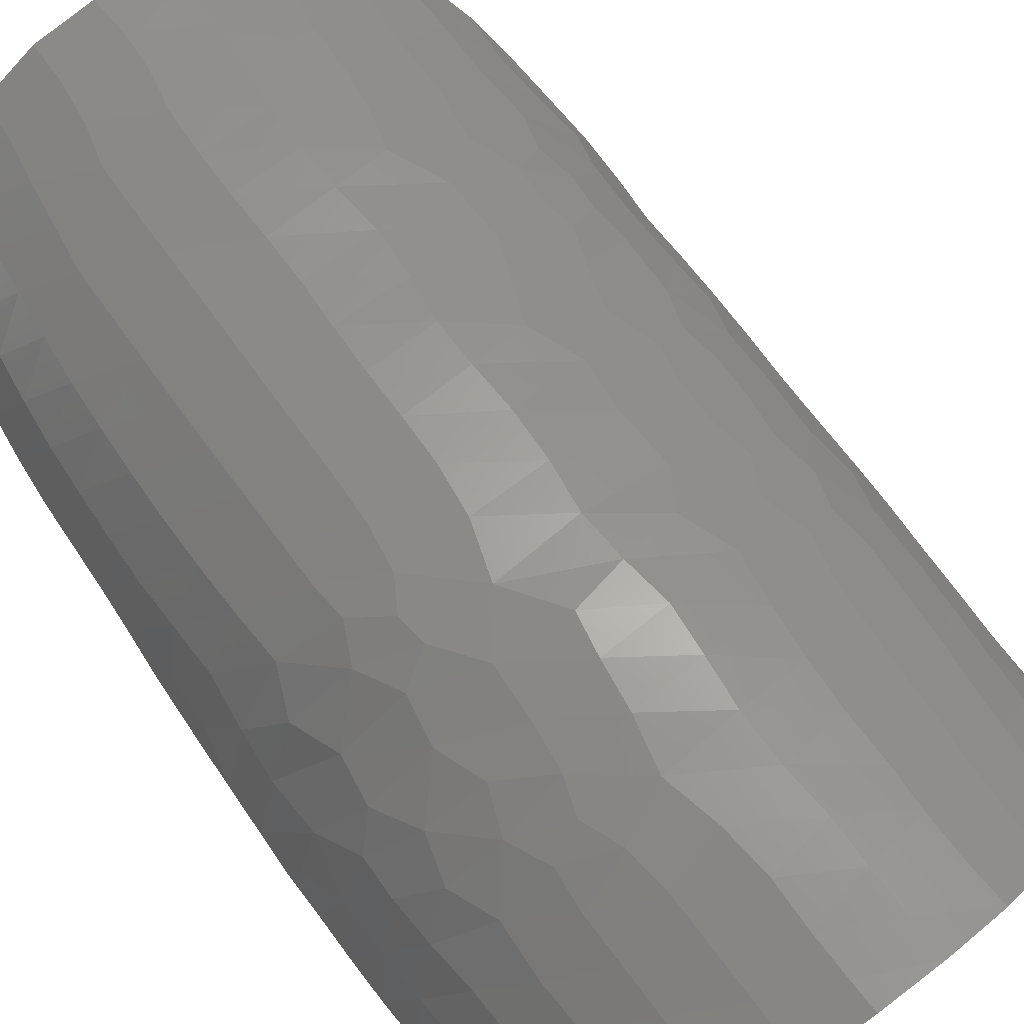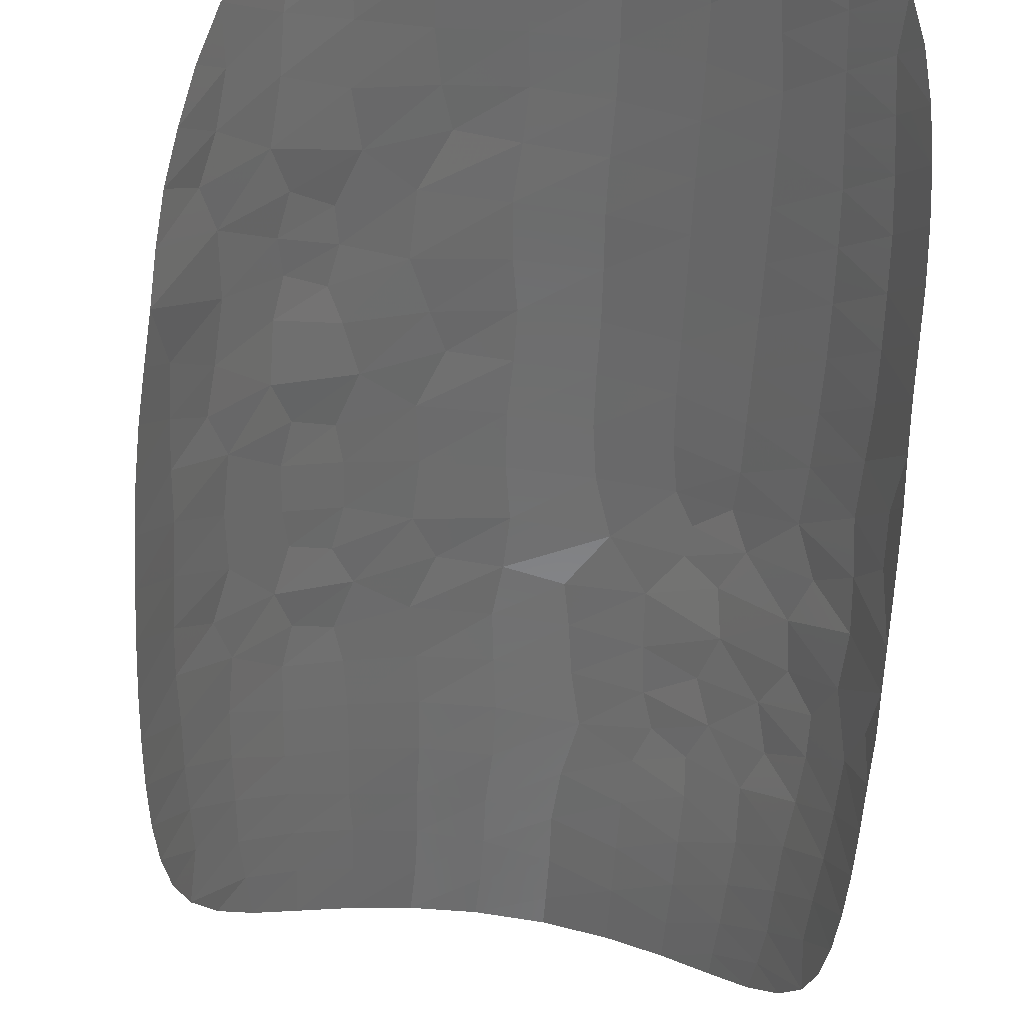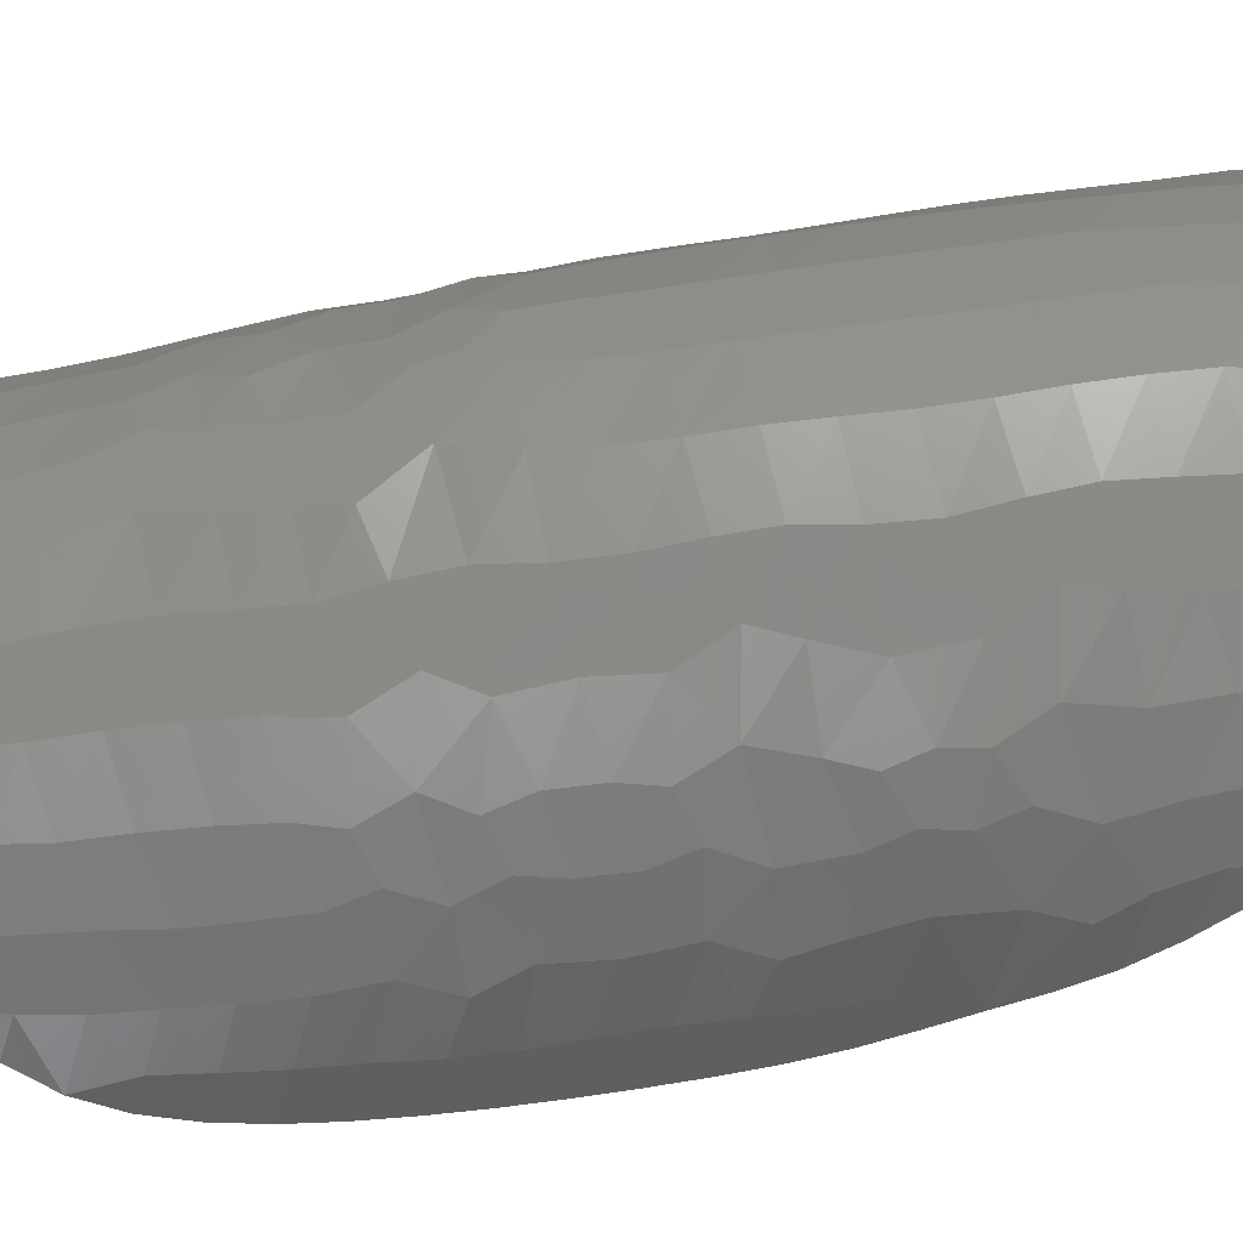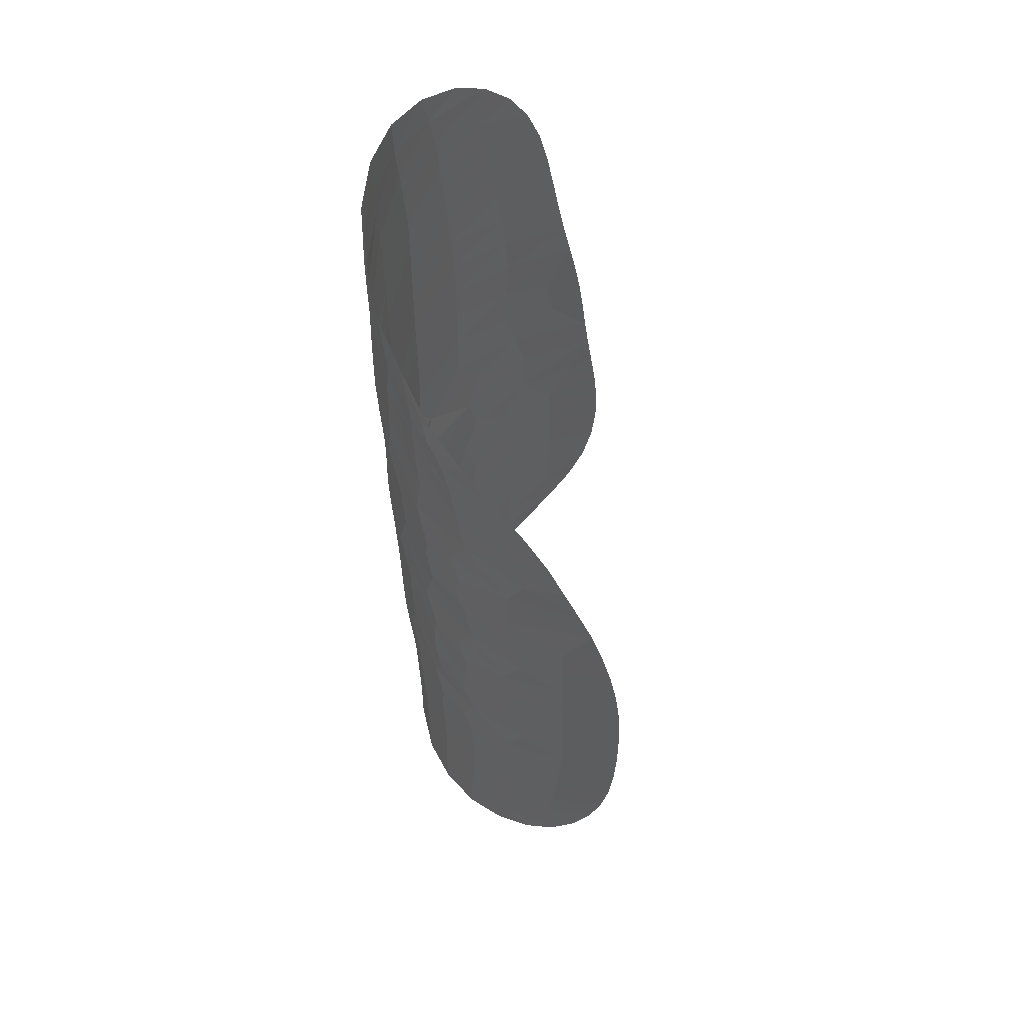
<metadata>
{"format":"stl","ext":"stl","renderer":"f3d","projection":"perspective","resolution":1024,"background":"white","views":[{"elev":60.2,"azim":146.0,"up":"+Y"},{"elev":-57.5,"azim":-2.6,"up":"+Y"},{"elev":71.3,"azim":-97.9,"up":"+Y"},{"elev":59.8,"azim":-96.3,"up":"+Z"}]}
</metadata>
<code>
# stl→obj: 292 verts, 519 faces
v -7.7 -15.99 -1324
v -8.167 -15.34 -1324
v -7.618 -16.11 -1324
v -8.19 -15.32 -1324
v -7.35 -16.64 -1324
v -13.41 -14.13 -1324
v -13.44 -14.14 -1324
v -14.2 -14.6 -1324
v -8.835 -14.69 -1325
v -9.627 -14.18 -1325
v -8.811 -14.71 -1324
v -12.5 -13.82 -1324
v -12.55 -13.82 -1325
v -11.58 -13.71 -1325
v -11.53 -13.72 -1324
v -10.56 -13.84 -1325
v -10.55 -13.84 -1324
v -14.9 -15.25 -1323
v -14.81 -15.15 -1324
v -15.27 -15.71 -1323
v -8.113 -15.39 -1323
v -7.542 -16.21 -1323
v -7.123 -17.19 -1323
v -14.21 -14.62 -1323
v -13.43 -14.14 -1323
v -9.607 -14.19 -1324
v -8.77 -14.72 -1323
v -12.49 -13.82 -1323
v -11.51 -13.71 -1323
v -10.53 -13.84 -1324
v -6.997 -17.63 -1322
v -7.163 -17.05 -1322
v -15.59 -16.2 -1323
v -14.99 -15.34 -1322
v -8.067 -15.4 -1323
v -7.508 -16.21 -1322
v -14.27 -14.65 -1323
v -13.49 -14.16 -1322
v -9.588 -14.17 -1323
v -8.748 -14.68 -1323
v -12.52 -13.82 -1322
v -11.51 -13.7 -1323
v -10.54 -13.81 -1323
v -6.927 -17.94 -1322
v -7.112 -17.11 -1322
v -15.79 -16.62 -1322
v -15.92 -16.92 -1321
v -15.53 -16.09 -1322
v -15.03 -15.36 -1322
v -8.011 -15.38 -1322
v -7.456 -16.19 -1321
v -14.32 -14.68 -1322
v -13.5 -14.15 -1321
v -9.559 -14.12 -1322
v -8.712 -14.6 -1322
v -12.5 -13.8 -1322
v -11.44 -13.68 -1322
v -10.44 -13.79 -1322
v -6.874 -18.13 -1321
v -7.047 -17.16 -1321
v -16 -17.12 -1321
v -15.59 -16.16 -1321
v -15.08 -15.38 -1321
v -8.011 -15.23 -1321
v -7.362 -16.19 -1321
v -14.39 -14.7 -1321
v -13.54 -14.13 -1321
v -9.451 -14.08 -1322
v -8.73 -14.47 -1321
v -12.53 -13.77 -1321
v -11.43 -13.65 -1321
v -10.23 -13.79 -1321
v -6.835 -18.2 -1320
v -6.987 -17.16 -1320
v -16.06 -17.23 -1320
v -15.64 -16.23 -1320
v -15.11 -15.37 -1320
v -7.747 -15.41 -1320
v -7.292 -16.16 -1320
v -14.42 -14.68 -1320
v -13.62 -14.12 -1320
v -9.214 -14.13 -1321
v -8.47 -14.61 -1320
v -12.6 -13.75 -1320
v -11.5 -13.59 -1320
v -10.39 -13.69 -1320
v -9.365 -14.01 -1320
v -6.803 -18.2 -1319
v -6.932 -17.11 -1319
v -16.09 -17.29 -1319
v -15.68 -16.26 -1320
v -15.07 -15.29 -1319
v -7.878 -15.12 -1320
v -7.272 -16.06 -1319
v -14.43 -14.63 -1320
v -13.76 -14.15 -1319
v -8.665 -14.36 -1320
v -12.72 -13.76 -1319
v -11.55 -13.56 -1319
v -10.46 -13.61 -1320
v -9.423 -13.92 -1320
v -6.774 -18.13 -1319
v -6.785 -17.55 -1318
v -16.11 -17.32 -1318
v -15.73 -16.31 -1319
v -15.3 -15.55 -1318
v -7.562 -15.45 -1319
v -7.043 -16.54 -1318
v -14.31 -14.5 -1319
v -14.54 -14.7 -1318
v -8.413 -14.5 -1319
v -7.623 -15.27 -1318
v -13.5 -14.03 -1319
v -12.37 -13.65 -1318
v -11.43 -13.54 -1319
v -10.56 -13.55 -1319
v -9.436 -13.84 -1319
v -6.732 -18.04 -1318
v -6.723 -17.95 -1317
v -16.12 -17.32 -1318
v -15.75 -16.32 -1318
v -15.11 -15.29 -1318
v -6.978 -16.56 -1317
v -14.36 -14.5 -1318
v -13.8 -14.15 -1318
v -13.65 -14.06 -1317
v -8.488 -14.29 -1318
v -8.949 -13.94 -1318
v -8.169 -14.45 -1318
v -7.375 -15.5 -1317
v -12.71 -13.74 -1318
v -11.37 -13.53 -1318
v -9.976 -13.63 -1318
v -16.12 -17.3 -1317
v -15.73 -16.28 -1317
v -15.16 -15.34 -1317
v -6.716 -17.87 -1317
v -6.994 -16.36 -1317
v -14.45 -14.58 -1317
v -13.66 -14.06 -1317
v -8.879 -13.92 -1318
v -8.385 -14.19 -1317
v -7.595 -15.09 -1317
v -12.64 -13.69 -1317
v -11.46 -13.51 -1317
v -10.23 -13.55 -1317
v -9.13 -13.8 -1317
v -6.711 -17.8 -1316
v -6.767 -17.15 -1316
v -16.11 -17.25 -1316
v -15.72 -16.25 -1316
v -15.11 -15.26 -1316
v -7.039 -16.13 -1316
v -14.47 -14.58 -1316
v -13.78 -14.1 -1316
v -8.335 -14.24 -1317
v -7.538 -15.12 -1316
v -12.72 -13.7 -1316
v -11.48 -13.49 -1316
v -10.31 -13.52 -1316
v -9.22 -13.77 -1316
v -6.707 -17.72 -1316
v -6.763 -17.04 -1315
v -16.09 -17.17 -1315
v -15.75 -16.26 -1316
v -15.35 -15.54 -1315
v -7.005 -16.16 -1315
v -14.34 -14.47 -1316
v -14.6 -14.71 -1315
v -8.325 -14.25 -1316
v -7.505 -15.13 -1315
v -13.48 -13.97 -1315
v -12.34 -13.58 -1315
v -11.43 -13.46 -1315
v -10.31 -13.5 -1316
v -9.241 -13.76 -1316
v -6.705 -17.62 -1315
v -6.717 -17.49 -1314
v -16.05 -17.04 -1314
v -15.76 -16.25 -1315
v -15.26 -15.4 -1315
v -6.976 -16.21 -1314
v -14.58 -14.61 -1314
v -8.311 -14.25 -1315
v -7.488 -15.13 -1314
v -13.71 -14.06 -1315
v -12.58 -13.64 -1315
v -11.41 -13.44 -1315
v -10.3 -13.48 -1315
v -9.235 -13.75 -1315
v -15.99 -16.88 -1314
v -15.74 -16.23 -1314
v -15.17 -15.28 -1314
v -6.721 -17.35 -1314
v -6.975 -16.16 -1314
v -14.45 -14.45 -1314
v -13.91 -14.09 -1314
v -13.77 -14 -1313
v -8.297 -14.25 -1314
v -7.488 -15.1 -1313
v -12.86 -13.7 -1314
v -11.51 -13.46 -1314
v -10.31 -13.48 -1314
v -9.229 -13.74 -1314
v -15.92 -16.68 -1313
v -15.22 -15.32 -1313
v -6.713 -17.22 -1313
v -6.981 -16.09 -1313
v -14.53 -14.53 -1313
v -13.83 -14.03 -1313
v -8.288 -14.25 -1313
v -7.498 -15.07 -1313
v -12.79 -13.66 -1313
v -11.55 -13.46 -1313
v -10.34 -13.49 -1313
v -9.233 -13.75 -1313
v -15.87 -16.45 -1312
v -15.42 -15.55 -1312
v -6.707 -17.11 -1312
v -6.995 -16.01 -1312
v -14.38 -14.42 -1313
v -14.61 -14.65 -1312
v -8.285 -14.26 -1313
v -7.519 -15.03 -1312
v -13.5 -13.91 -1312
v -12.36 -13.52 -1312
v -11.46 -13.42 -1312
v -10.33 -13.48 -1312
v -9.235 -13.75 -1312
v -15.78 -16.2 -1312
v -15.23 -15.29 -1311
v -6.728 -16.98 -1311
v -7.037 -15.9 -1311
v -14.5 -14.52 -1311
v -8.284 -14.26 -1312
v -7.571 -14.97 -1311
v -13.65 -13.99 -1311
v -12.53 -13.57 -1311
v -11.4 -13.4 -1311
v -10.3 -13.46 -1312
v -9.228 -13.74 -1312
v -15.63 -15.92 -1311
v -15.12 -15.13 -1311
v -6.769 -16.82 -1311
v -7.097 -15.79 -1311
v -14.47 -14.44 -1310
v -8.283 -14.25 -1311
v -7.622 -14.91 -1310
v -13.63 -13.95 -1310
v -12.64 -13.59 -1311
v -11.46 -13.41 -1311
v -10.3 -13.45 -1311
v -9.223 -13.74 -1311
v -15.44 -15.57 -1310
v -15.18 -15.14 -1310
v -6.835 -16.59 -1310
v -7.156 -15.69 -1310
v -14.41 -14.32 -1309
v -8.364 -14.21 -1310
v -7.668 -14.87 -1310
v -13.67 -13.93 -1310
v -12.67 -13.6 -1310
v -11.53 -13.42 -1310
v -10.33 -13.45 -1310
v -9.228 -13.73 -1310
v -6.936 -16.25 -1309
v -7.107 -15.79 -1309
v -14.21 -14.14 -1309
v -13.8 -13.95 -1309
v -14.78 -14.66 -1309
v -13.69 -13.91 -1309
v -8.444 -14.16 -1309
v -7.777 -14.76 -1309
v -12.86 -13.65 -1309
v -11.61 -13.44 -1309
v -10.46 -13.46 -1309
v -9.386 -13.69 -1309
v -14.09 -14.1 -1309
v -14.18 -14.19 -1309
v -8.543 -14.11 -1309
v -7.891 -14.64 -1308
v -7.408 -15.24 -1309
v -13.37 -13.85 -1308
v -12.35 -13.55 -1308
v -11.54 -13.43 -1308
v -10.49 -13.46 -1308
v -9.462 -13.68 -1309
v -8.583 -14.08 -1308
v -12.46 -13.56 -1308
v -11.46 -13.43 -1308
v -10.44 -13.46 -1308
v -9.46 -13.68 -1308
f 1 2 3
f 4 2 1
f 3 5 1
f 6 7 8
f 9 10 11
f 2 4 9
f 11 2 9
f 7 6 12
f 13 7 12
f 14 13 15
f 13 12 15
f 16 14 17
f 14 15 17
f 17 10 16
f 18 19 20
f 3 21 22
f 2 21 3
f 23 5 3
f 22 23 3
f 19 18 24
f 8 19 24
f 24 6 8
f 25 6 24
f 11 26 27
f 10 26 11
f 21 2 11
f 27 21 11
f 6 25 28
f 12 6 28
f 15 12 29
f 12 28 29
f 17 15 30
f 15 29 30
f 26 10 17
f 30 26 17
f 31 23 32
f 33 18 20
f 34 18 33
f 22 35 36
f 21 35 22
f 32 23 22
f 36 32 22
f 18 34 37
f 24 18 37
f 37 25 24
f 38 25 37
f 27 39 40
f 26 39 27
f 35 21 27
f 40 35 27
f 25 38 41
f 28 25 41
f 29 28 42
f 28 41 42
f 30 29 43
f 29 42 43
f 39 26 30
f 43 39 30
f 31 32 44
f 44 32 45
f 46 47 48
f 33 46 48
f 48 34 33
f 49 34 48
f 36 50 51
f 35 50 36
f 45 32 36
f 51 45 36
f 34 49 52
f 37 34 52
f 52 38 37
f 53 38 52
f 40 54 55
f 39 54 40
f 50 35 40
f 55 50 40
f 38 53 56
f 41 38 56
f 42 41 57
f 41 56 57
f 43 42 58
f 42 57 58
f 54 39 43
f 58 54 43
f 44 45 59
f 59 45 60
f 47 61 62
f 48 47 62
f 62 49 48
f 63 49 62
f 51 64 65
f 50 64 51
f 60 45 51
f 65 60 51
f 49 63 66
f 52 49 66
f 66 53 52
f 67 53 66
f 55 68 69
f 54 68 55
f 64 50 55
f 69 64 55
f 53 67 70
f 56 53 70
f 57 56 71
f 56 70 71
f 58 57 72
f 57 71 72
f 68 54 58
f 72 68 58
f 59 60 73
f 73 60 74
f 61 75 76
f 62 61 76
f 76 63 62
f 77 63 76
f 65 78 79
f 64 78 65
f 74 60 65
f 79 74 65
f 63 77 80
f 66 63 80
f 80 67 66
f 81 67 80
f 69 68 82
f 69 82 83
f 69 83 64
f 64 83 78
f 67 81 84
f 70 67 84
f 71 70 85
f 70 84 85
f 72 71 86
f 71 85 86
f 82 68 72
f 82 72 87
f 87 72 86
f 83 82 87
f 73 74 88
f 88 74 89
f 75 90 91
f 76 75 91
f 91 77 76
f 92 77 91
f 79 93 94
f 78 93 79
f 89 74 79
f 94 89 79
f 77 92 95
f 80 77 95
f 95 81 80
f 96 81 95
f 78 83 93
f 93 83 97
f 81 96 98
f 84 81 98
f 85 84 99
f 84 98 99
f 86 85 100
f 85 99 100
f 87 86 101
f 86 100 101
f 97 83 87
f 101 97 87
f 88 89 102
f 102 89 103
f 90 104 105
f 91 90 105
f 105 92 91
f 106 92 105
f 94 93 107
f 94 107 108
f 94 108 89
f 89 108 103
f 109 95 92
f 109 92 110
f 110 92 106
f 95 109 96
f 107 111 112
f 107 93 111
f 93 97 111
f 108 107 112
f 109 110 113
f 96 109 113
f 96 113 98
f 98 113 114
f 99 98 115
f 98 114 115
f 100 99 116
f 99 115 116
f 101 100 117
f 100 116 117
f 111 97 101
f 117 111 101
f 102 103 118
f 118 103 119
f 104 120 121
f 105 104 121
f 121 106 105
f 122 106 121
f 103 108 119
f 119 108 123
f 124 125 110
f 124 110 122
f 122 110 106
f 124 126 125
f 127 128 129
f 127 112 111
f 127 129 112
f 129 130 112
f 123 108 112
f 130 123 112
f 110 125 113
f 125 126 131
f 125 131 113
f 113 131 114
f 115 114 132
f 114 131 132
f 116 115 133
f 115 132 133
f 128 127 117
f 128 117 133
f 133 117 116
f 111 117 127
f 120 134 135
f 121 120 135
f 135 122 121
f 136 122 135
f 119 123 137
f 137 123 138
f 122 136 139
f 124 122 139
f 139 126 124
f 140 126 139
f 129 128 141
f 142 129 141
f 142 143 129
f 143 130 129
f 138 123 130
f 143 138 130
f 126 140 144
f 131 126 144
f 132 131 145
f 131 144 145
f 133 132 146
f 132 145 146
f 141 128 133
f 141 133 147
f 147 133 146
f 142 141 147
f 148 137 149
f 134 150 151
f 135 134 151
f 151 136 135
f 152 136 151
f 137 138 149
f 149 138 153
f 136 152 154
f 139 136 154
f 154 140 139
f 155 140 154
f 143 156 157
f 142 156 143
f 153 138 143
f 157 153 143
f 140 155 158
f 144 140 158
f 145 144 159
f 144 158 159
f 146 145 160
f 145 159 160
f 147 146 161
f 146 160 161
f 156 142 147
f 161 156 147
f 148 149 162
f 162 149 163
f 150 164 165
f 151 150 165
f 165 152 151
f 166 152 165
f 149 153 163
f 163 153 167
f 168 154 152
f 168 152 169
f 169 152 166
f 154 168 155
f 157 170 171
f 156 170 157
f 167 153 157
f 171 167 157
f 168 169 172
f 155 168 172
f 155 172 158
f 158 172 173
f 159 158 174
f 158 173 174
f 160 159 175
f 159 174 175
f 161 160 176
f 160 175 176
f 170 156 161
f 176 170 161
f 162 163 177
f 177 163 178
f 164 179 180
f 165 164 180
f 180 166 165
f 181 166 180
f 163 167 178
f 178 167 182
f 166 181 169
f 181 183 169
f 171 184 185
f 170 184 171
f 182 167 171
f 185 182 171
f 169 183 186
f 172 169 186
f 173 172 187
f 172 186 187
f 174 173 188
f 173 187 188
f 175 174 189
f 174 188 189
f 176 175 190
f 175 189 190
f 184 170 176
f 190 184 176
f 179 191 192
f 180 179 192
f 192 181 180
f 193 181 192
f 178 182 194
f 194 182 195
f 196 197 183
f 196 183 193
f 193 183 181
f 196 198 197
f 185 199 200
f 184 199 185
f 195 182 185
f 200 195 185
f 183 197 186
f 197 198 201
f 197 201 186
f 186 201 187
f 188 187 202
f 187 201 202
f 189 188 203
f 188 202 203
f 190 189 204
f 189 203 204
f 199 184 190
f 204 199 190
f 192 191 205
f 205 193 192
f 206 193 205
f 194 195 207
f 207 195 208
f 193 206 209
f 196 193 209
f 209 198 196
f 210 198 209
f 200 211 212
f 199 211 200
f 208 195 200
f 212 208 200
f 198 210 213
f 201 198 213
f 202 201 214
f 201 213 214
f 203 202 215
f 202 214 215
f 204 203 216
f 203 215 216
f 211 199 204
f 216 211 204
f 217 206 205
f 218 206 217
f 207 208 219
f 219 208 220
f 221 209 206
f 221 206 222
f 222 206 218
f 209 221 210
f 212 223 224
f 211 223 212
f 220 208 212
f 224 220 212
f 221 222 225
f 210 221 225
f 210 225 213
f 213 225 226
f 214 213 227
f 213 226 227
f 215 214 228
f 214 227 228
f 216 215 229
f 215 228 229
f 223 211 216
f 229 223 216
f 230 218 217
f 231 218 230
f 219 220 232
f 232 220 233
f 218 231 222
f 231 234 222
f 224 235 236
f 223 235 224
f 233 220 224
f 236 233 224
f 222 234 237
f 225 222 237
f 226 225 238
f 225 237 238
f 227 226 239
f 226 238 239
f 228 227 240
f 227 239 240
f 229 228 241
f 228 240 241
f 235 223 229
f 241 235 229
f 242 231 230
f 243 231 242
f 232 233 244
f 244 233 245
f 231 243 234
f 243 246 234
f 236 247 248
f 235 247 236
f 245 233 236
f 248 245 236
f 234 246 249
f 237 234 249
f 238 237 250
f 237 249 250
f 239 238 251
f 238 250 251
f 240 239 252
f 239 251 252
f 241 240 253
f 240 252 253
f 247 235 241
f 253 247 241
f 254 243 242
f 255 243 254
f 244 245 256
f 256 245 257
f 243 255 246
f 255 258 246
f 248 259 260
f 247 259 248
f 257 245 248
f 260 257 248
f 246 258 261
f 249 246 261
f 250 249 262
f 249 261 262
f 251 250 263
f 250 262 263
f 252 251 264
f 251 263 264
f 253 252 265
f 252 264 265
f 259 247 253
f 265 259 253
f 256 257 266
f 266 257 267
f 268 269 258
f 268 258 270
f 270 258 255
f 268 271 269
f 260 272 273
f 259 272 260
f 267 257 260
f 273 267 260
f 258 269 261
f 269 271 274
f 269 274 261
f 261 274 262
f 263 262 275
f 262 274 275
f 264 263 276
f 263 275 276
f 265 264 277
f 264 276 277
f 272 259 265
f 277 272 265
f 278 268 270
f 278 270 279
f 268 278 271
f 273 280 281
f 272 280 273
f 282 267 273
f 281 282 273
f 278 279 283
f 271 278 283
f 271 283 274
f 274 283 284
f 275 274 285
f 274 284 285
f 276 275 286
f 275 285 286
f 277 276 287
f 276 286 287
f 280 272 277
f 287 280 277
f 280 288 281
f 284 283 289
f 285 284 290
f 284 289 290
f 286 285 291
f 285 290 291
f 287 286 292
f 286 291 292
f 288 280 287
f 292 288 287

</code>
